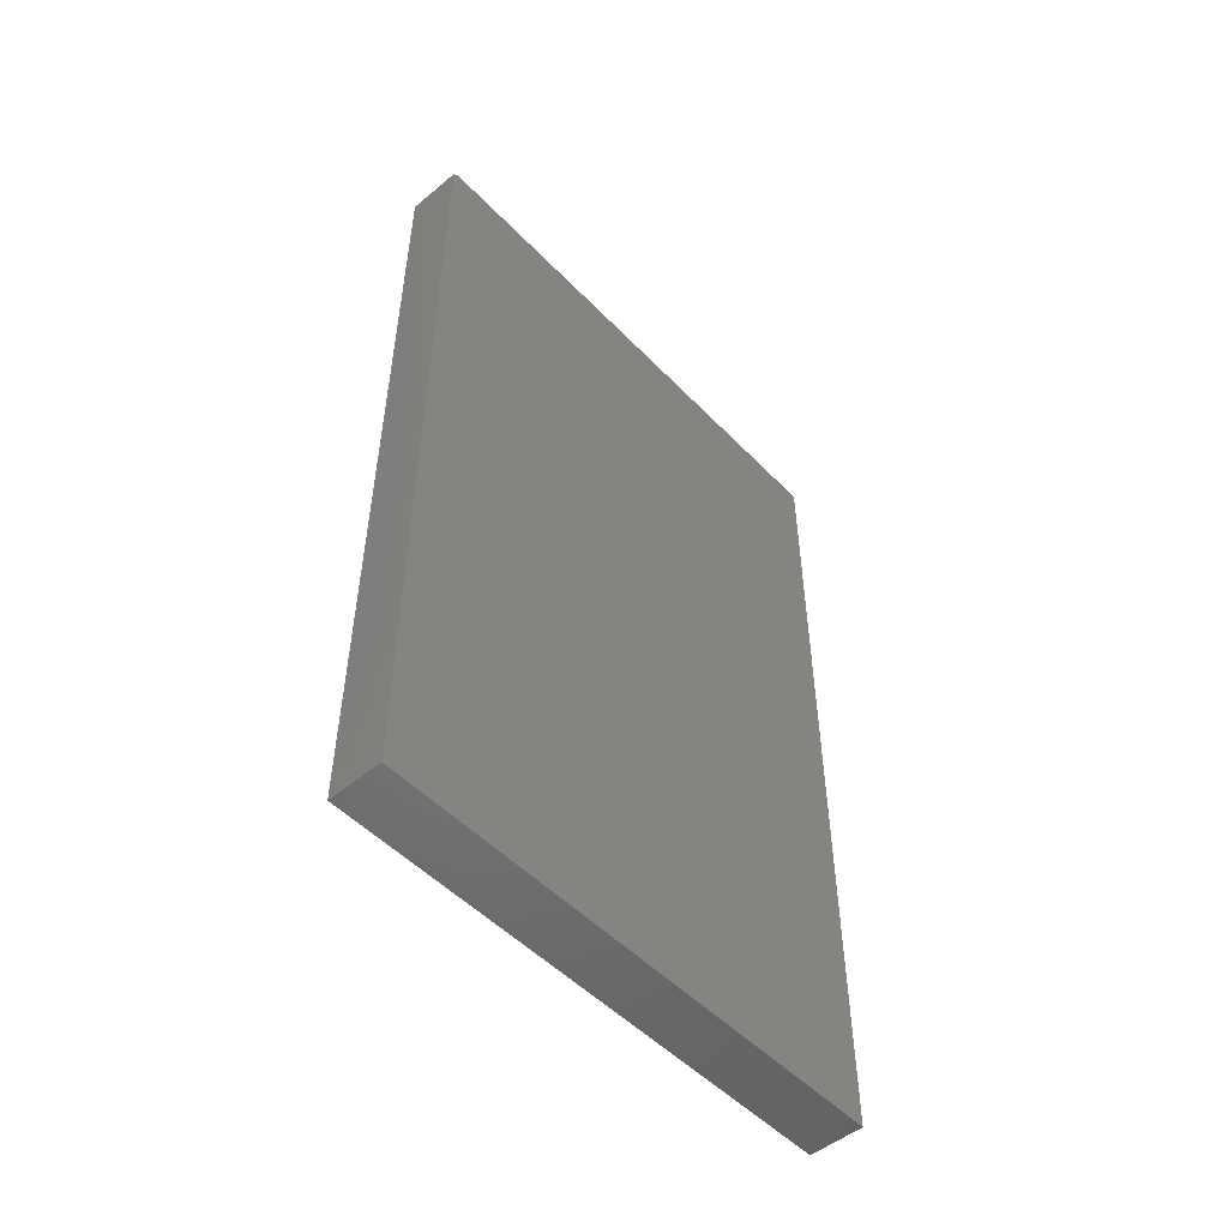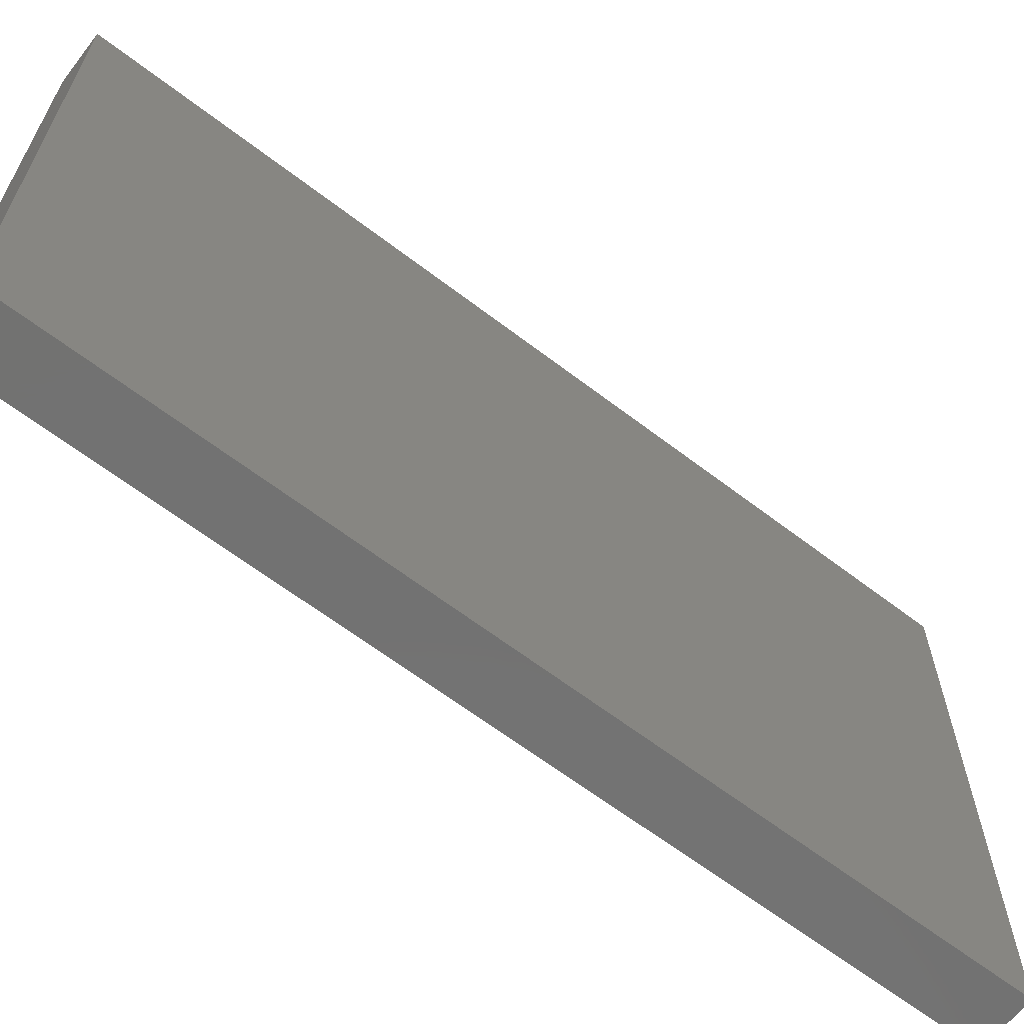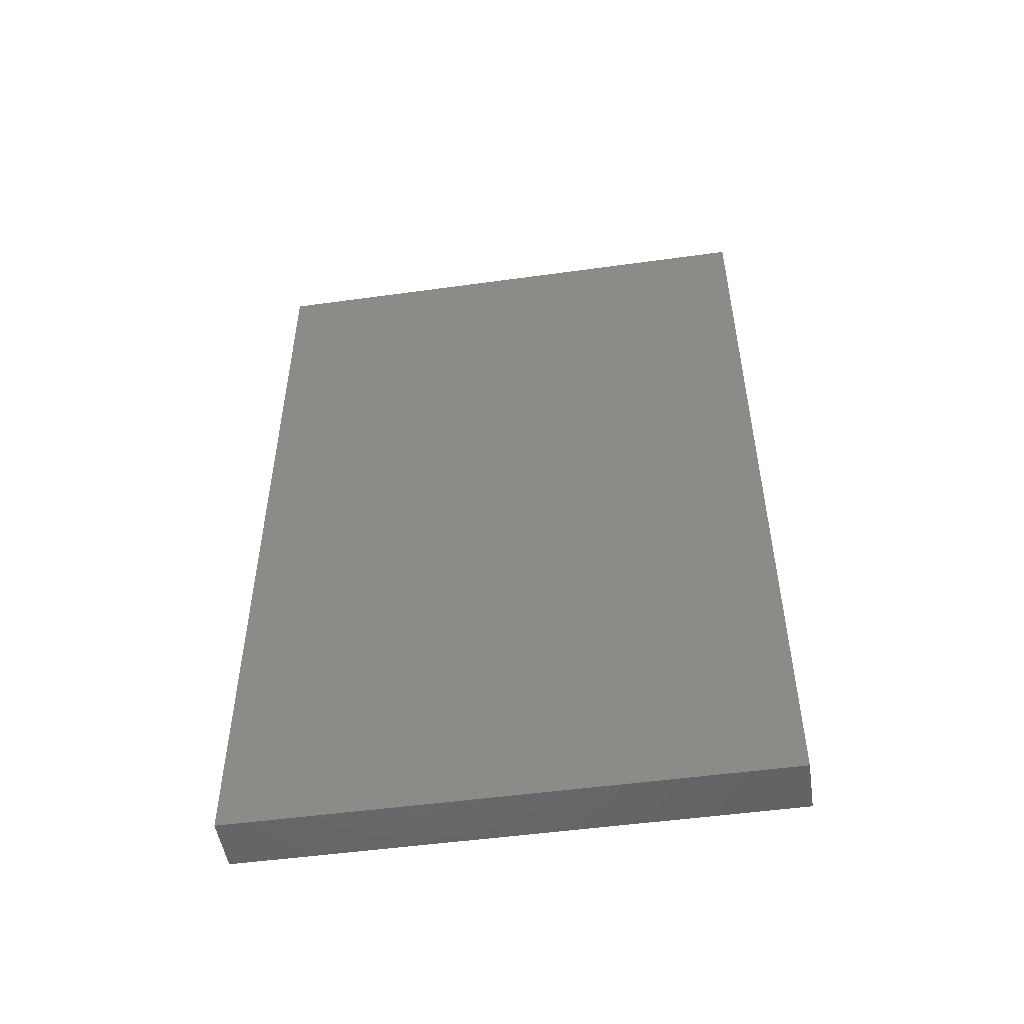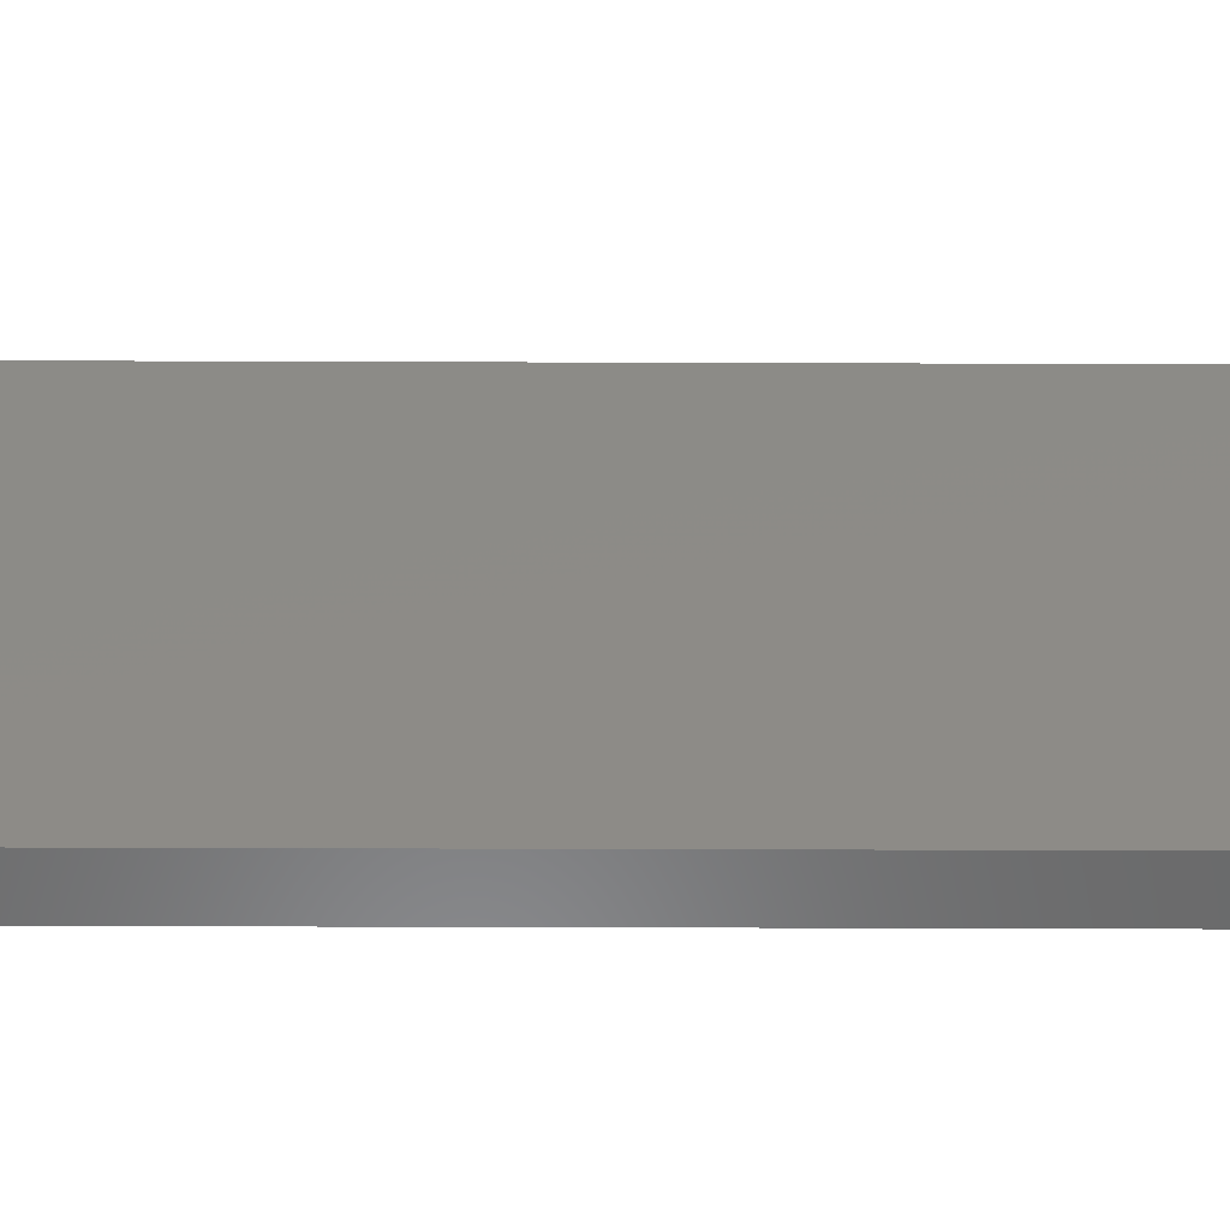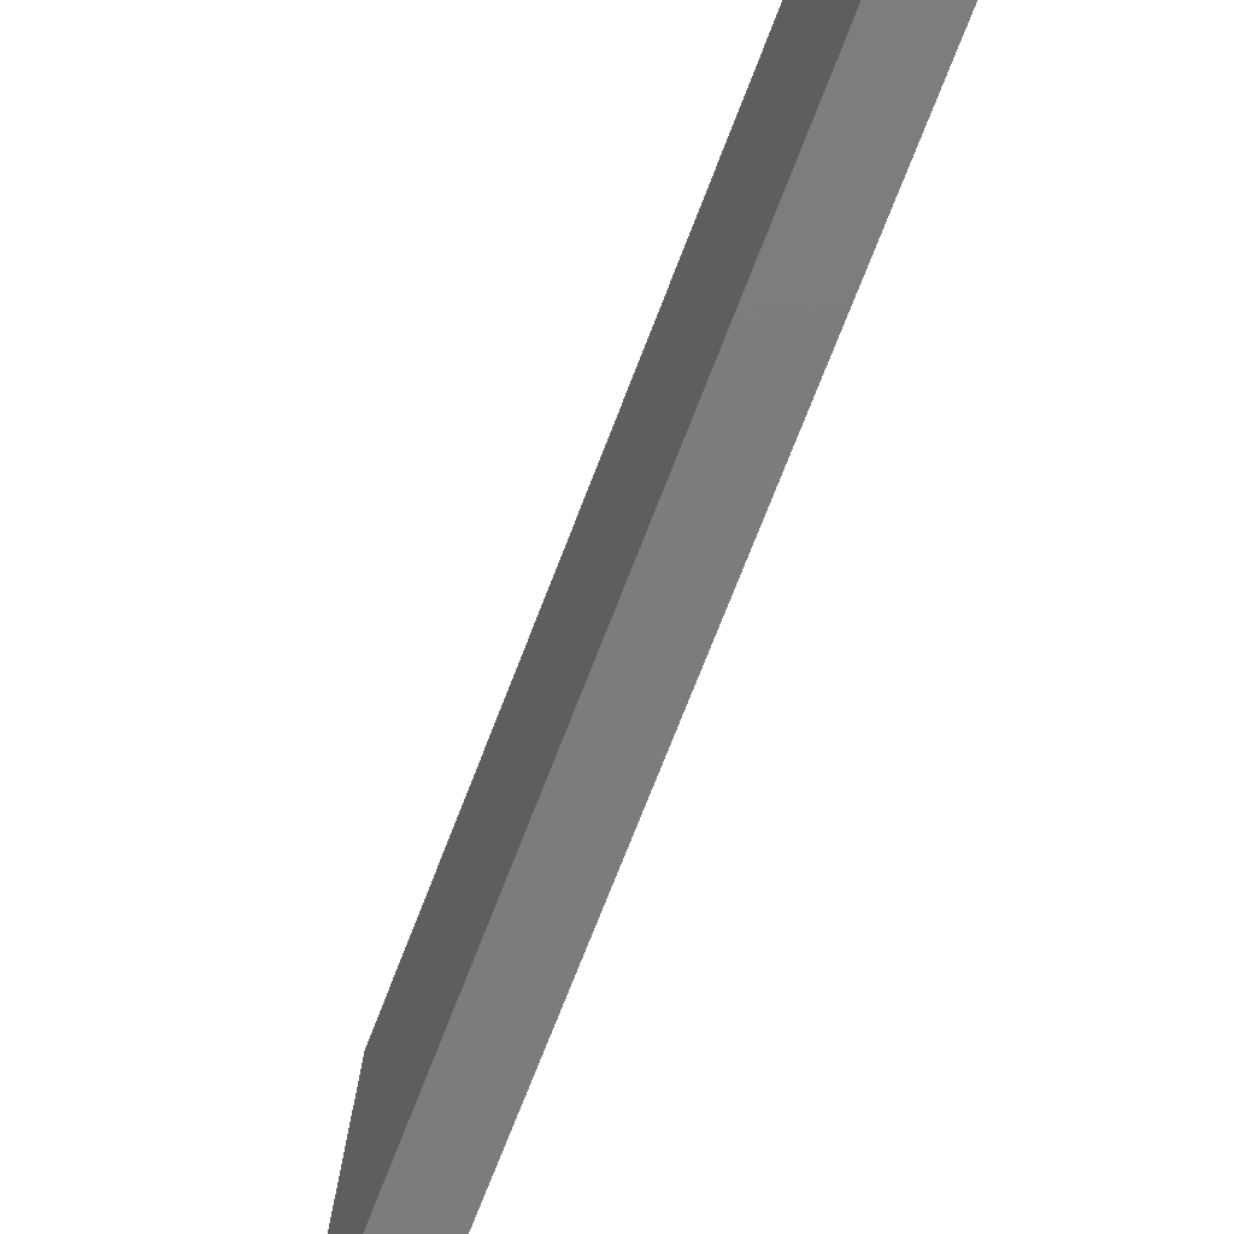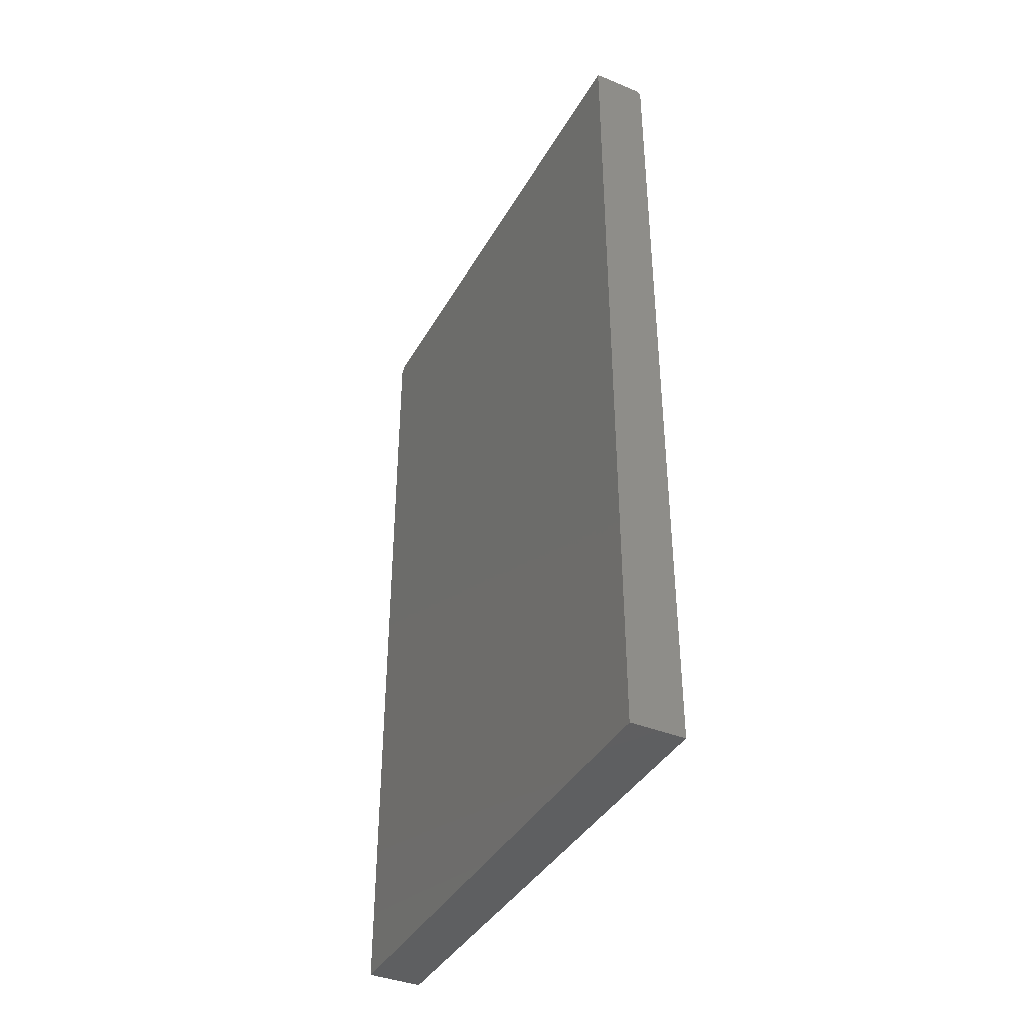
<metadata>
{"format":"stl","ext":"stl","renderer":"f3d","projection":"perspective","resolution":1024,"background":"white","views":[{"elev":-51.0,"azim":42.0,"up":"+Z"},{"elev":-64.0,"azim":52.3,"up":"+Y"},{"elev":-50.5,"azim":-81.4,"up":"+Z"},{"elev":-56.3,"azim":89.8,"up":"+Y"},{"elev":-75.8,"azim":158.6,"up":"+Y"},{"elev":-39.3,"azim":153.1,"up":"+Z"}]}
</metadata>
<code>
# stl→obj: 24 verts, 44 faces
v 0.03692 1.375e-16 0.5938
v 0.03692 0.007812 0.6016
v -0.03125 0.007812 0.6016
v -0.03247 0.007716 0.6015
v -0.03479 0.006966 0.6007
v -0.03674 0.005563 0.5993
v -0.038 0.003938 0.5977
v -0.0387 0.00235 0.5961
v -0.03902 0.0007757 0.5945
v -0.03906 1.327e-16 0.5938
v -0.03906 0.75 0.5938
v -0.03906 0.75 -0.6016
v -0.03906 0 -0.6016
v 0.03692 0.75 0.6016
v -0.03125 0.75 0.6016
v -0.03677 0.75 0.5993
v -0.03559 0.75 0.6002
v -0.03775 0.75 0.5981
v 0.03692 0.75 -0.6016
v -0.03891 0.75 0.5953
v -0.03847 0.75 0.5967
v -0.03424 0.75 0.601
v -0.03277 0.75 0.6014
v 0.03692 4.745e-18 -0.6016
f 1 2 3
f 1 3 4
f 1 4 5
f 1 5 6
f 1 6 7
f 1 7 8
f 1 8 9
f 1 9 10
f 11 12 9
f 13 9 12
f 10 9 13
f 2 14 3
f 3 14 15
f 16 17 18
f 19 12 11
f 14 19 11
f 14 11 20
f 14 20 21
f 14 21 18
f 14 18 17
f 17 22 23
f 17 23 15
f 17 15 14
f 13 24 10
f 10 24 1
f 11 8 20
f 11 9 8
f 22 17 16
f 5 16 6
f 6 16 18
f 6 18 7
f 18 21 7
f 7 21 8
f 8 21 20
f 3 15 4
f 4 15 23
f 4 23 5
f 5 23 22
f 5 22 16
f 2 1 14
f 14 1 24
f 14 24 19
f 13 12 24
f 24 12 19

</code>
